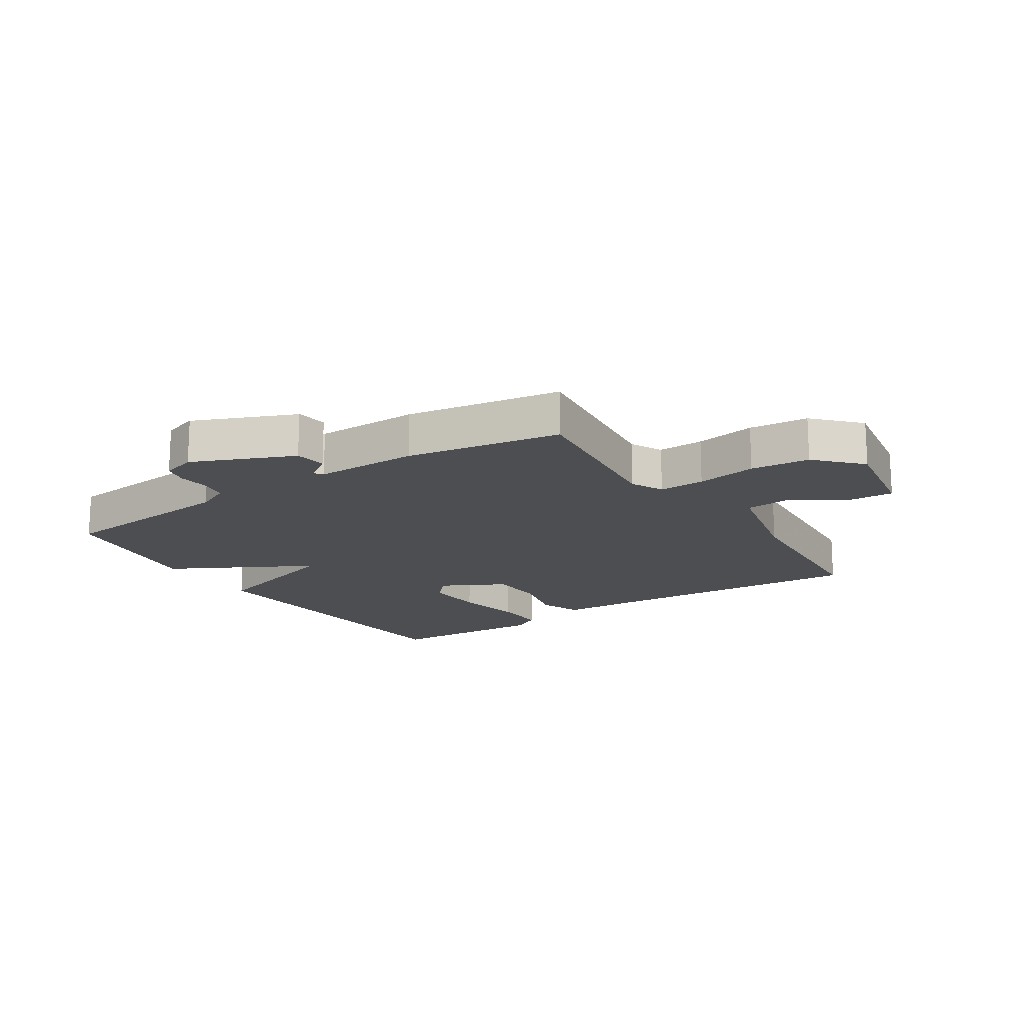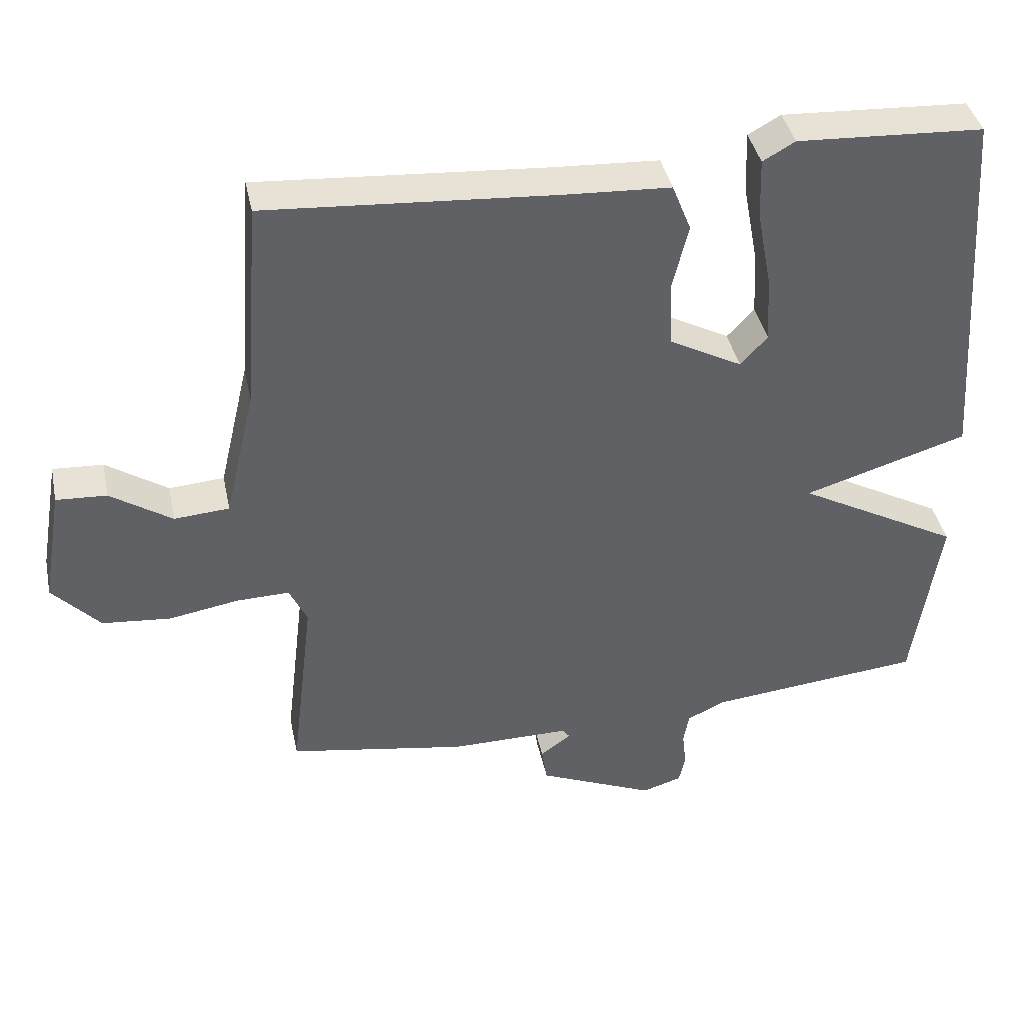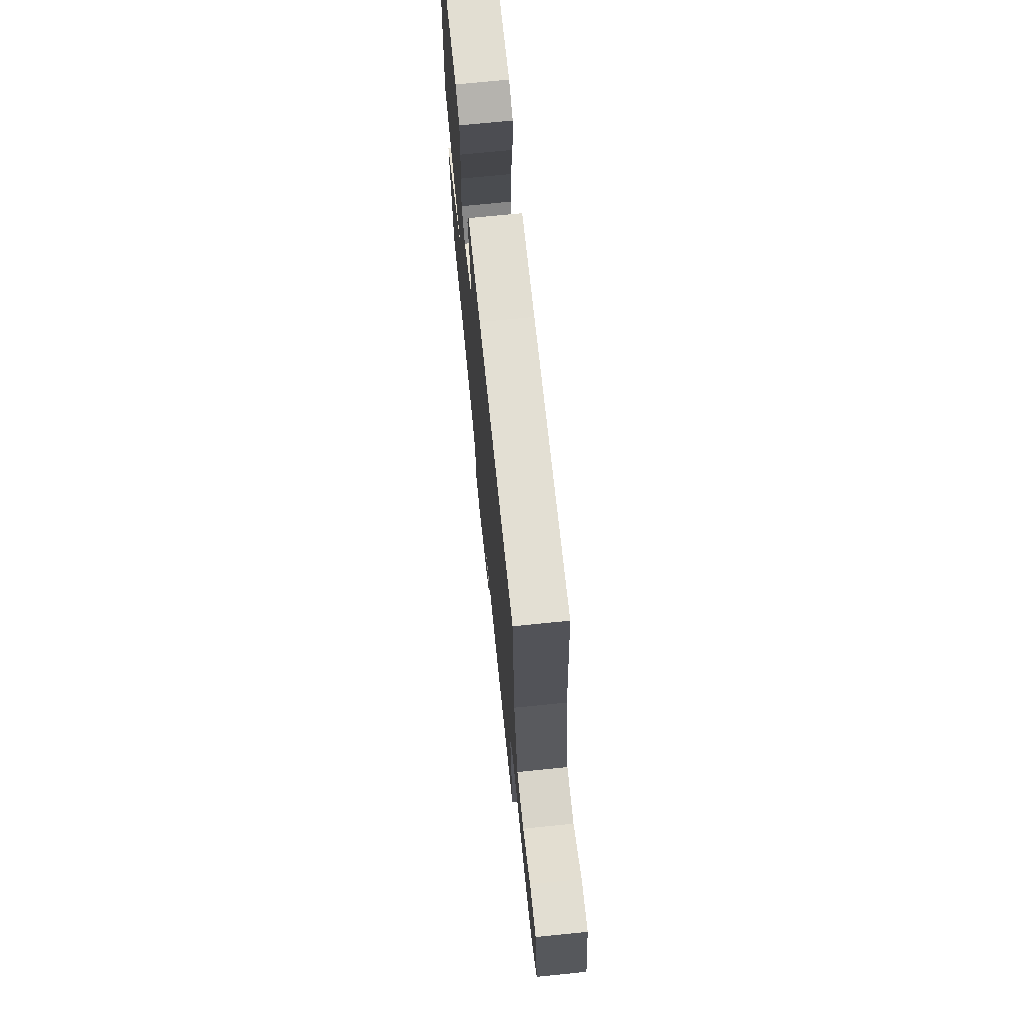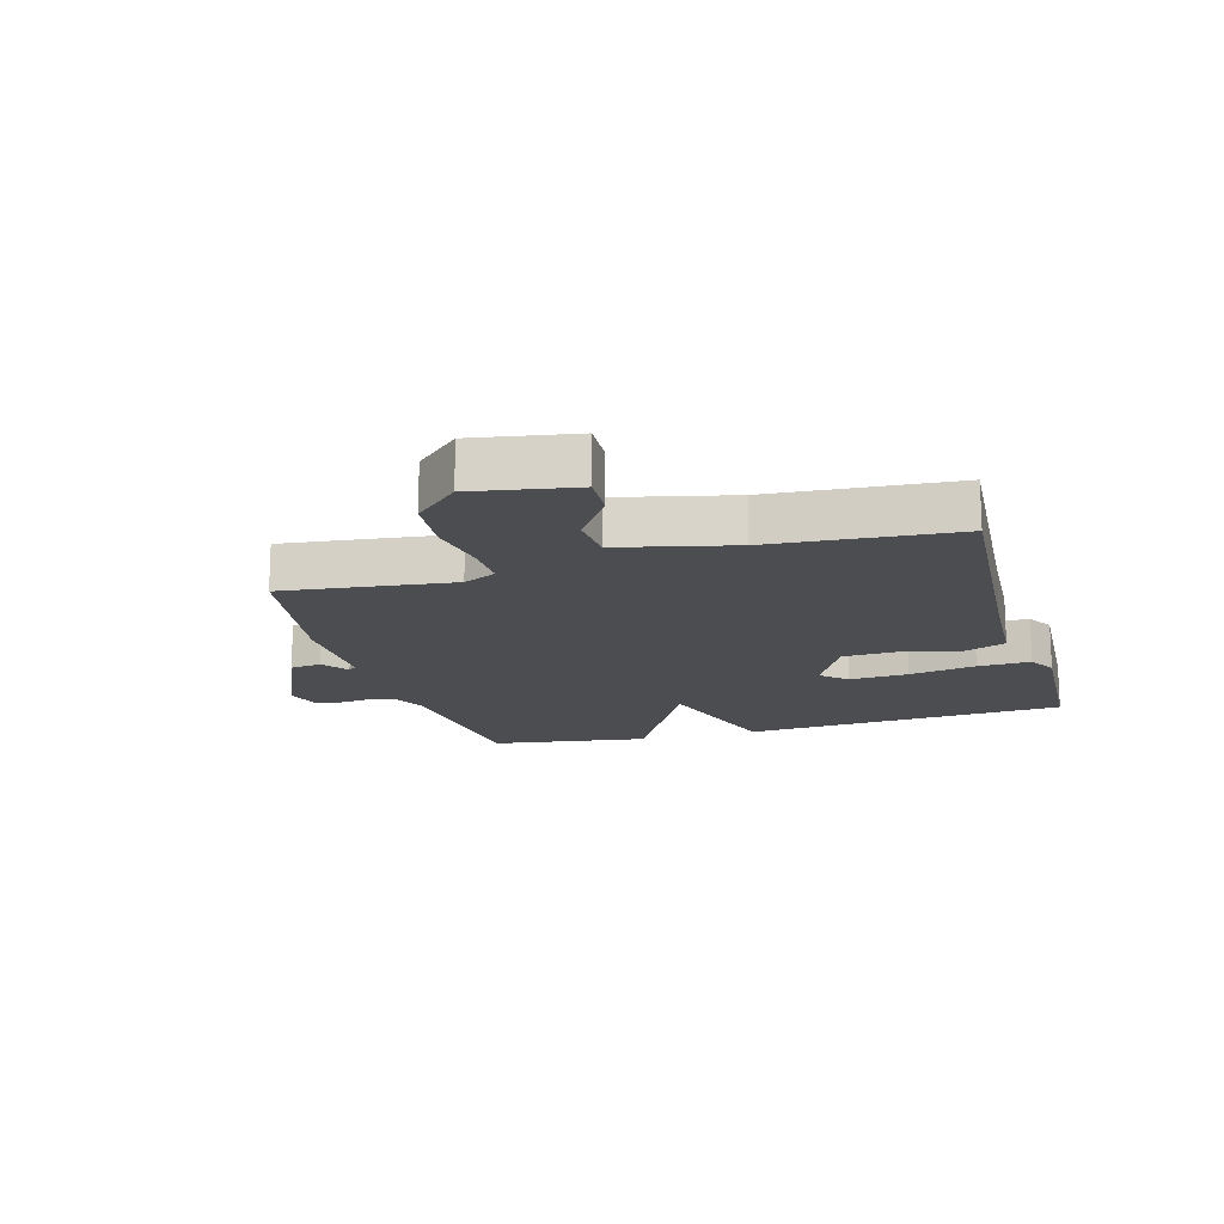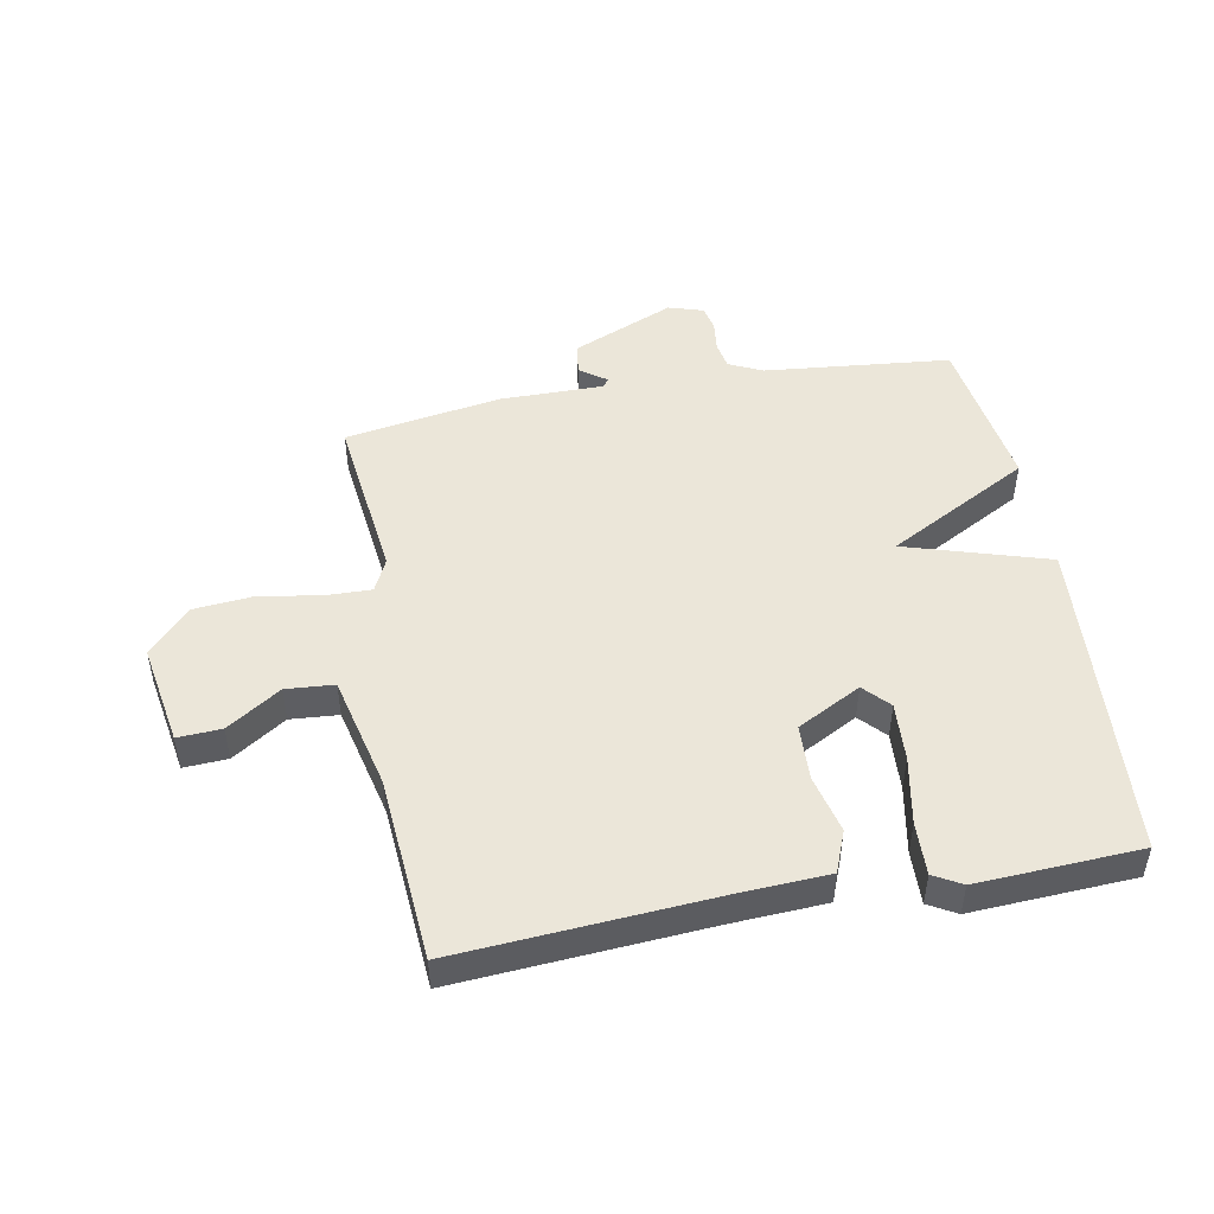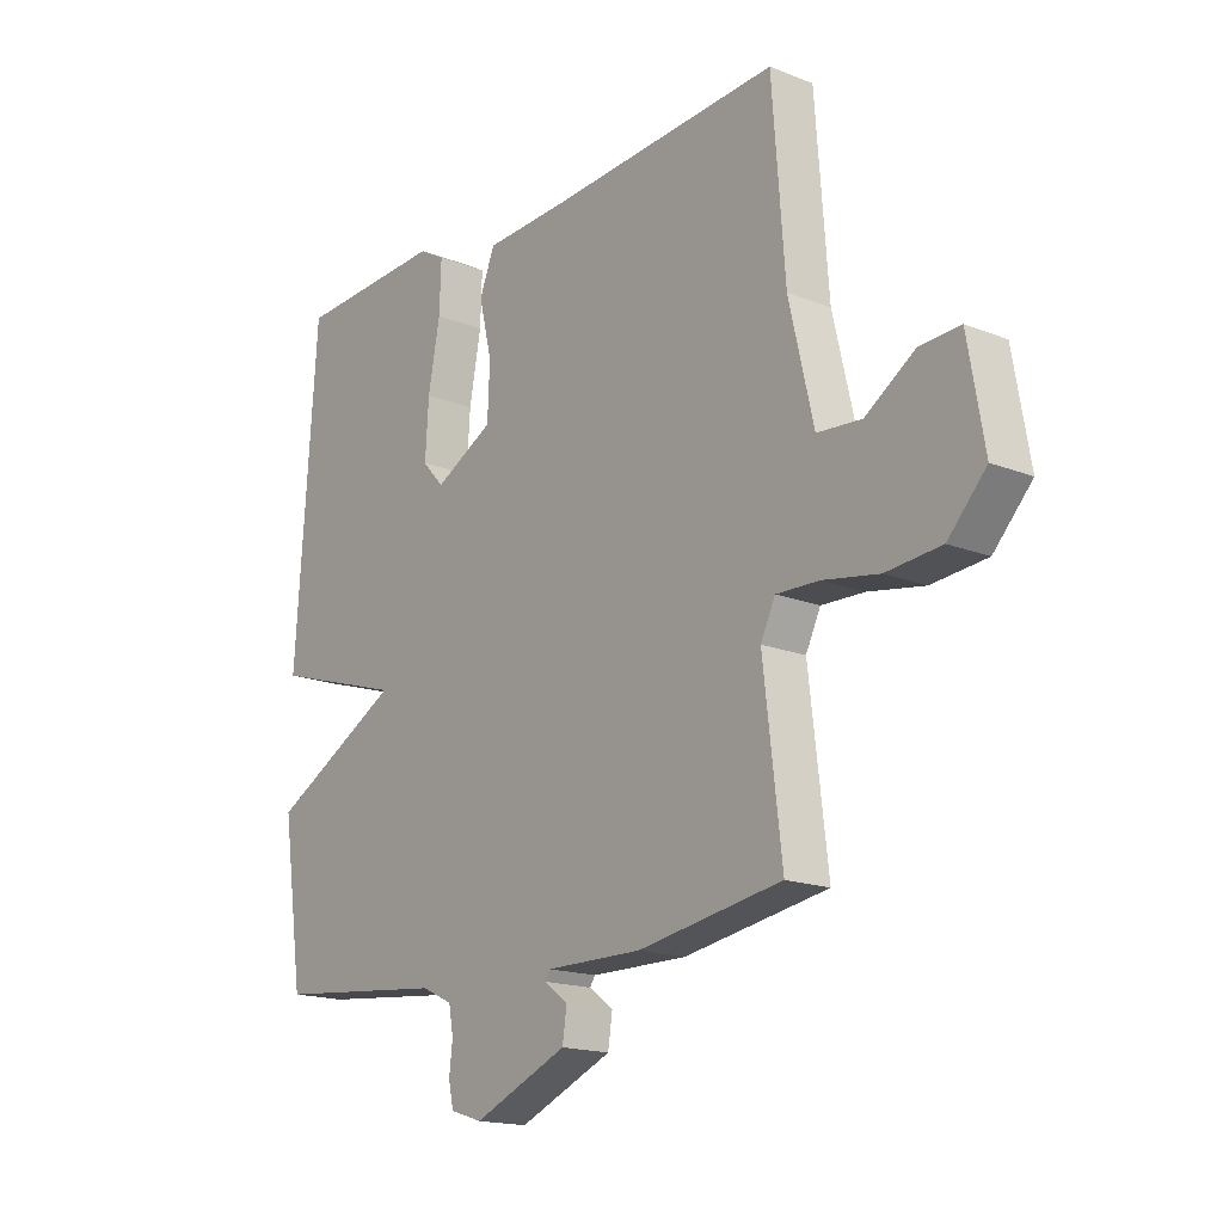
<metadata>
{"format":"obj","ext":"obj","renderer":"f3d","projection":"perspective","resolution":1024,"background":"white","views":[{"elev":-16.8,"azim":-146.7,"up":"+Y"},{"elev":40.1,"azim":-11.7,"up":"+Z"},{"elev":70.9,"azim":-95.8,"up":"+Z"},{"elev":-16.0,"azim":-74.0,"up":"+Y"},{"elev":48.5,"azim":-10.5,"up":"+Y"},{"elev":-16.9,"azim":-128.5,"up":"+Z"}]}
</metadata>
<code>
v 0.5 0.07 0.5
v 0.538 0.07 -0.038
v 0.303 0.07 -0.11
v 0.538 0.07 -0.238
v 0.5 0.07 -0.5
v 0.193 0.07 -0.531
v 0.138 0.07 -0.557
v 0.13 0.07 -0.602
v 0.136 0.07 -0.653
v 0.127 0.07 -0.694
v 0.07 0.07 -0.712
v -0.098 0.07 -0.64
v -0.106 0.07 -0.588
v -0.062 0.07 -0.556
v -0.072 0.07 -0.542
v -0.244 0.07 -0.543
v -0.5 0.07 -0.5
v -0.467 0.07 -0.221
v -0.493 0.07 -0.167
v -0.569 0.07 -0.169
v -0.669 0.07 -0.186
v -0.767 0.07 -0.177
v -0.835 0.07 -0.104
v -0.806 0.07 0.064
v -0.734 0.07 0.06
v -0.646 0.07 0.002
v -0.567 0.07 0.008
v -0.523 0.07 0.196
v -0.5 0.07 0.5
v -0.086 0.07 0.471
v 0.065 0.07 0.463
v 0.092 0.07 0.395
v 0.069 0.07 0.299
v 0.073 0.07 0.207
v 0.178 0.07 0.151
v 0.217 0.07 0.193
v 0.211 0.07 0.29
v 0.19 0.07 0.401
v 0.187 0.07 0.488
v 0.233 0.07 0.514
v 0.5 0 0.5
v 0.538 0 -0.038
v 0.303 0 -0.11
v 0.538 0 -0.238
v 0.5 0 -0.5
v 0.193 0 -0.531
v 0.138 0 -0.557
v 0.13 0 -0.602
v 0.136 0 -0.653
v 0.127 0 -0.694
v 0.07 0 -0.712
v -0.098 0 -0.64
v -0.106 0 -0.588
v -0.062 0 -0.556
v -0.072 0 -0.542
v -0.244 0 -0.543
v -0.5 0 -0.5
v -0.467 0 -0.221
v -0.493 0 -0.167
v -0.569 0 -0.169
v -0.669 0 -0.186
v -0.767 0 -0.177
v -0.835 0 -0.104
v -0.806 0 0.064
v -0.734 0 0.06
v -0.646 0 0.002
v -0.567 0 0.008
v -0.523 0 0.196
v -0.5 0 0.5
v -0.086 0 0.471
v 0.065 0 0.463
v 0.092 0 0.395
v 0.069 0 0.299
v 0.073 0 0.207
v 0.178 0 0.151
v 0.217 0 0.193
v 0.211 0 0.29
v 0.19 0 0.401
v 0.187 0 0.488
v 0.233 0 0.514
f 1 2 3
f 40 1 3
f 39 40 3
f 38 39 3
f 37 38 3
f 36 37 3
f 35 36 3
f 34 35 3
f 30 31 32 33
f 30 33 34
f 29 30 34
f 28 29 34
f 27 28 34 3
f 24 25 26
f 23 24 26
f 22 23 26
f 21 22 26
f 20 21 26
f 26 27 3
f 20 26 3
f 19 20 3
f 15 16 17 18
f 4 5 6
f 3 4 6
f 19 3 6
f 18 19 6
f 15 18 6
f 12 13 14
f 11 12 14
f 10 11 14
f 9 10 14
f 8 9 14
f 7 8 14 15
f 6 7 15
f 43 42 41
f 43 41 80
f 43 80 79
f 43 79 78
f 43 78 77
f 43 77 76
f 43 76 75
f 43 75 74
f 73 72 71 70
f 74 73 70
f 74 70 69
f 74 69 68
f 43 74 68 67
f 66 65 64
f 66 64 63
f 66 63 62
f 66 62 61
f 66 61 60
f 43 67 66
f 43 66 60
f 43 60 59
f 58 57 56 55
f 46 45 44
f 46 44 43
f 46 43 59
f 46 59 58
f 46 58 55
f 54 53 52
f 54 52 51
f 54 51 50
f 54 50 49
f 54 49 48
f 55 54 48 47
f 55 47 46
f 1 41 42 2
f 2 42 43 3
f 3 43 44 4
f 4 44 45 5
f 5 45 46 6
f 6 46 47 7
f 7 47 48 8
f 8 48 49 9
f 9 49 50 10
f 10 50 51 11
f 11 51 52 12
f 12 52 53 13
f 13 53 54 14
f 14 54 55 15
f 15 55 56 16
f 16 56 57 17
f 17 57 58 18
f 18 58 59 19
f 19 59 60 20
f 20 60 61 21
f 21 61 62 22
f 22 62 63 23
f 23 63 64 24
f 24 64 65 25
f 25 65 66 26
f 26 66 67 27
f 27 67 68 28
f 28 68 69 29
f 29 69 70 30
f 30 70 71 31
f 31 71 72 32
f 32 72 73 33
f 33 73 74 34
f 34 74 75 35
f 35 75 76 36
f 36 76 77 37
f 37 77 78 38
f 38 78 79 39
f 39 79 80 40
f 40 80 41 1

</code>
